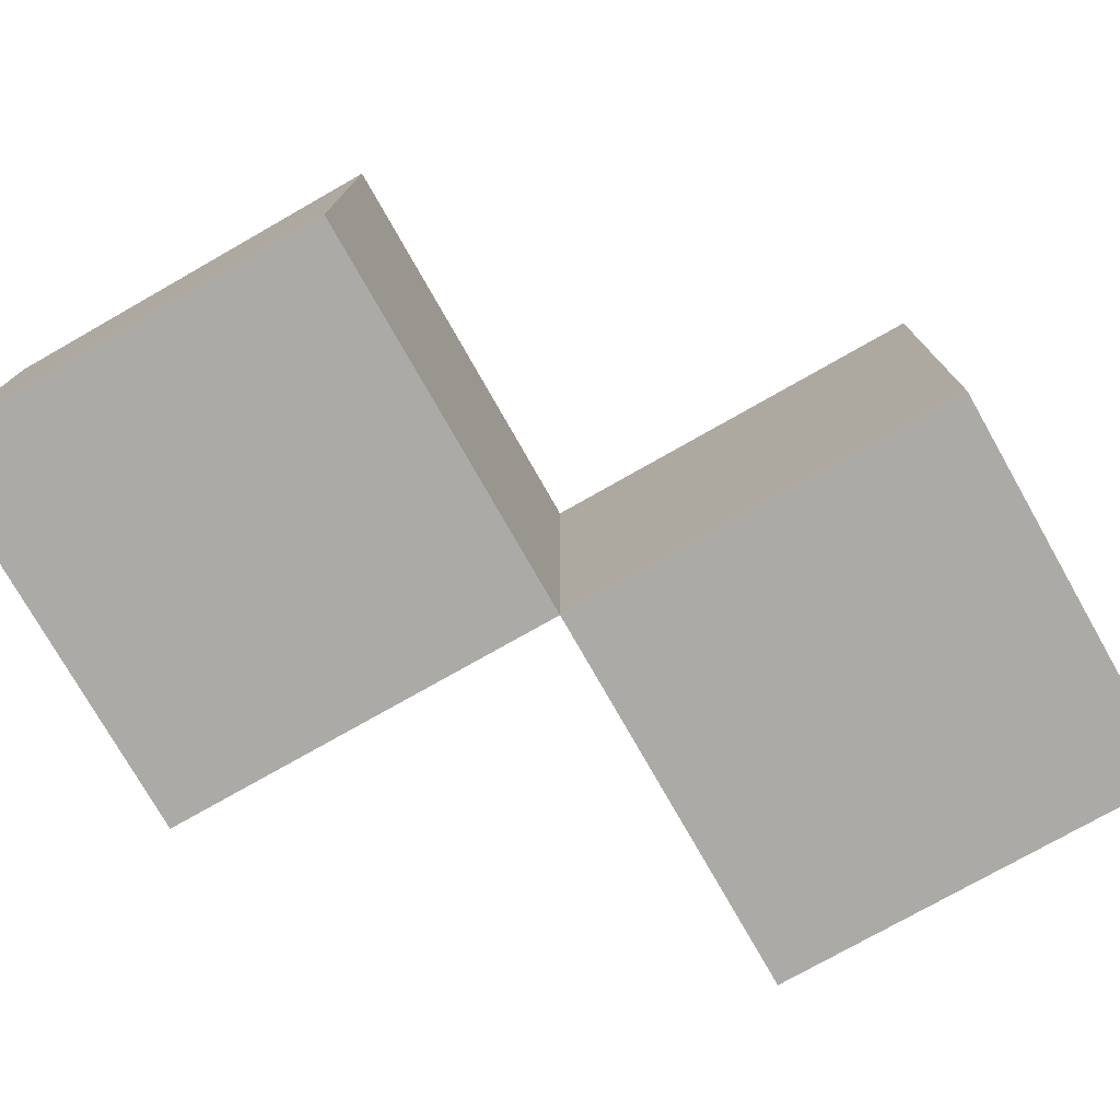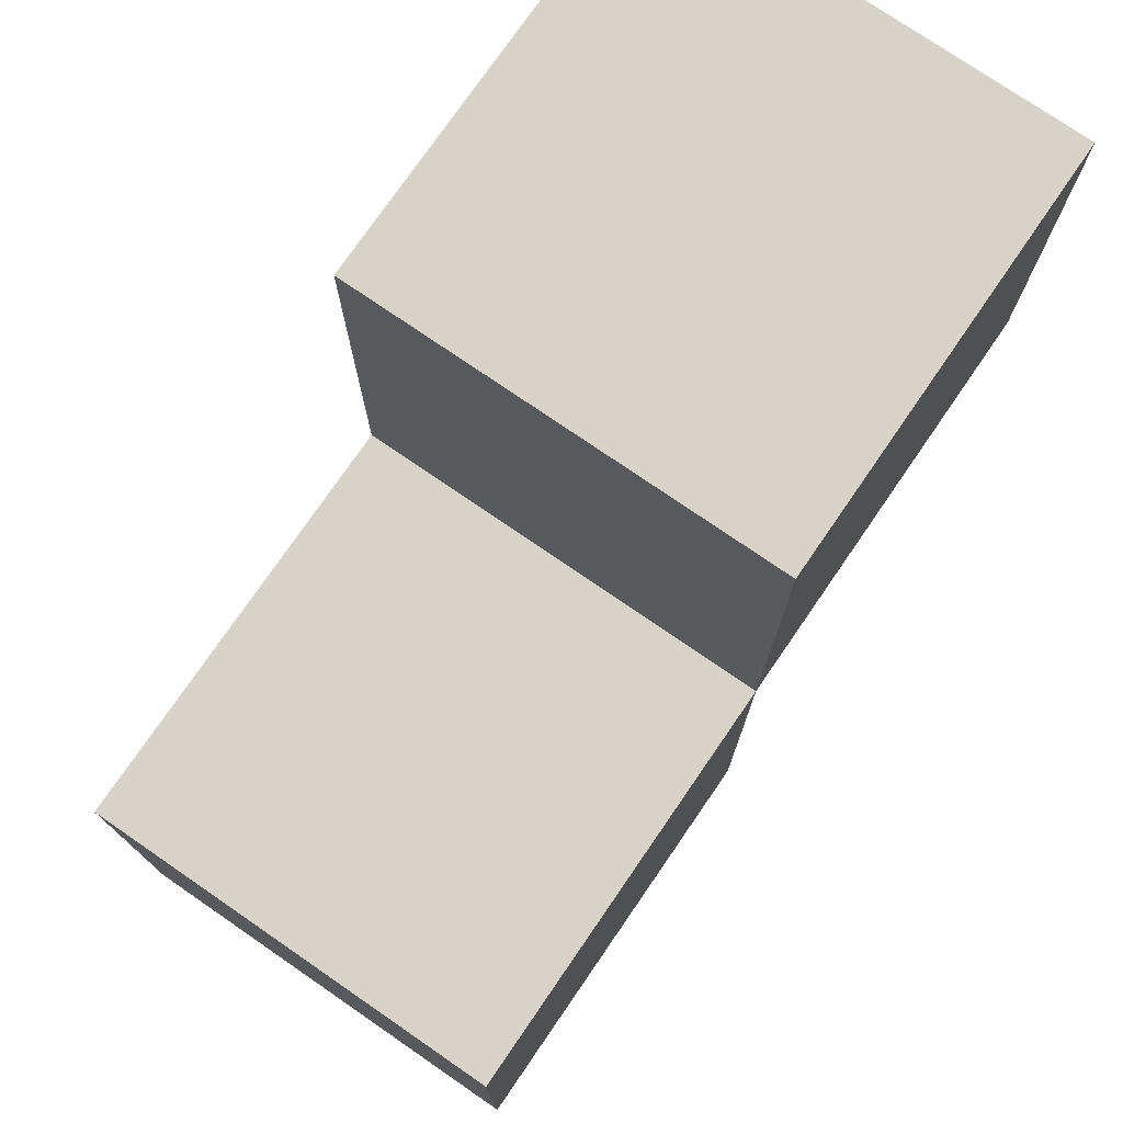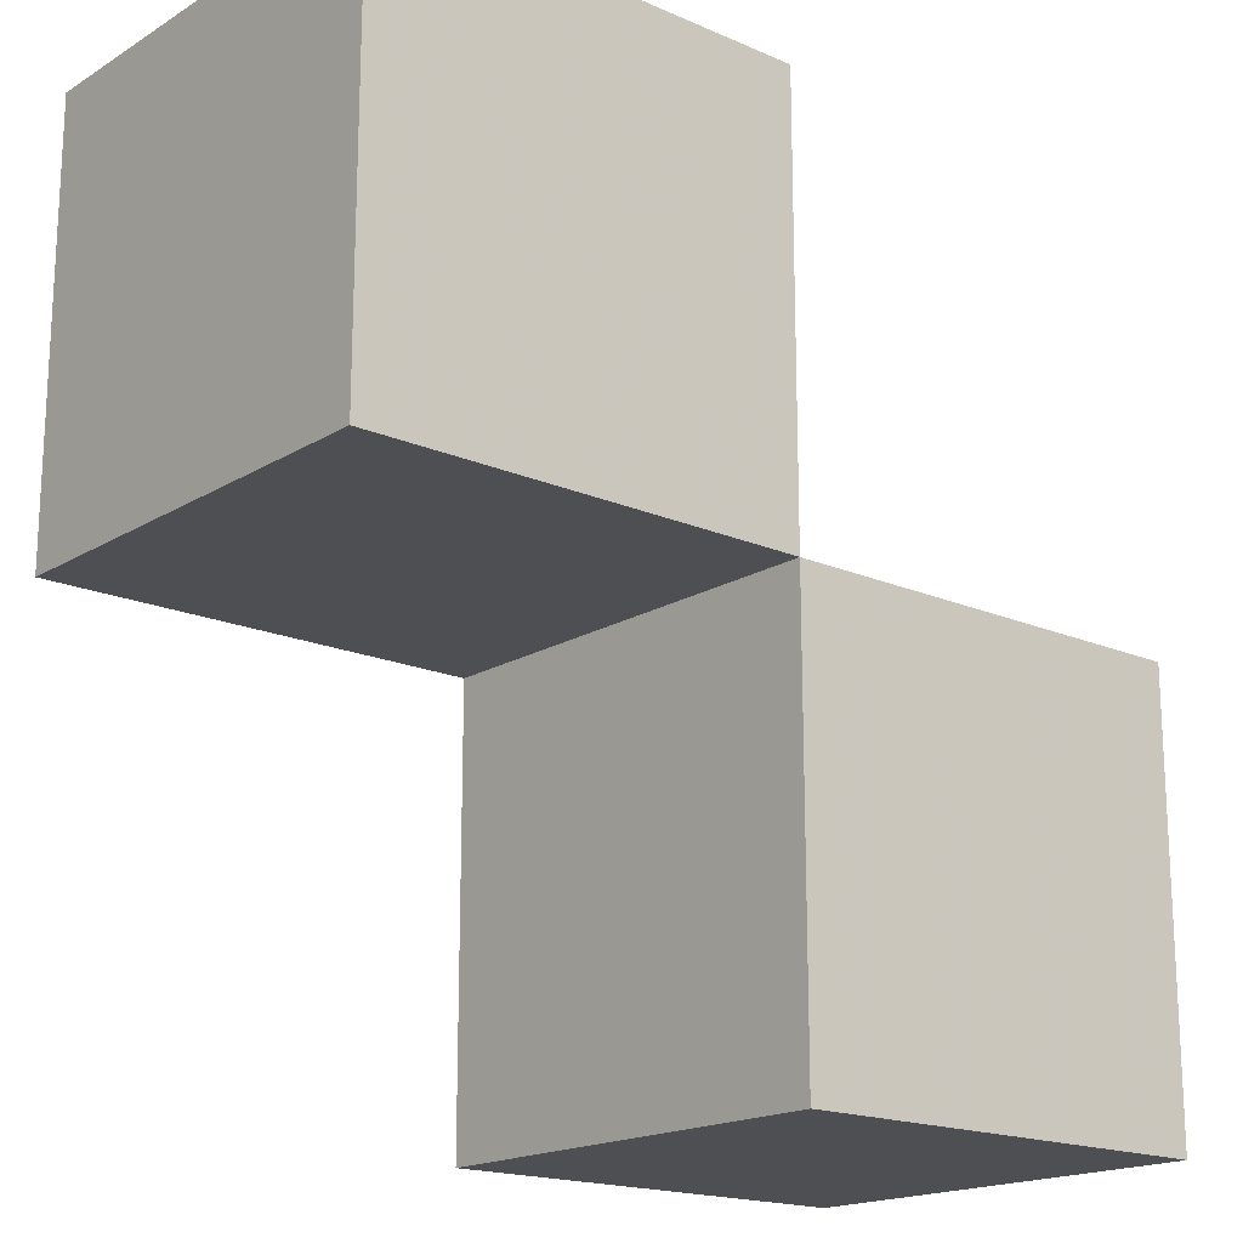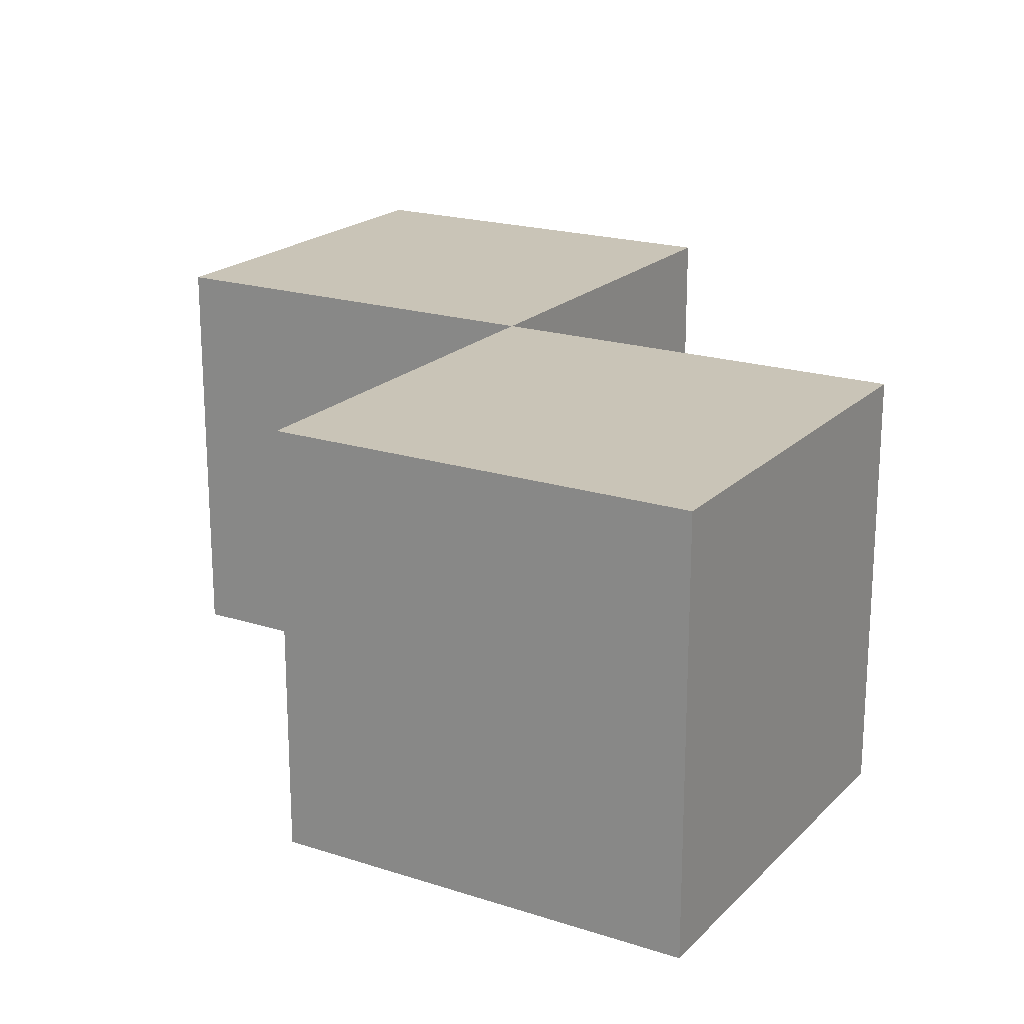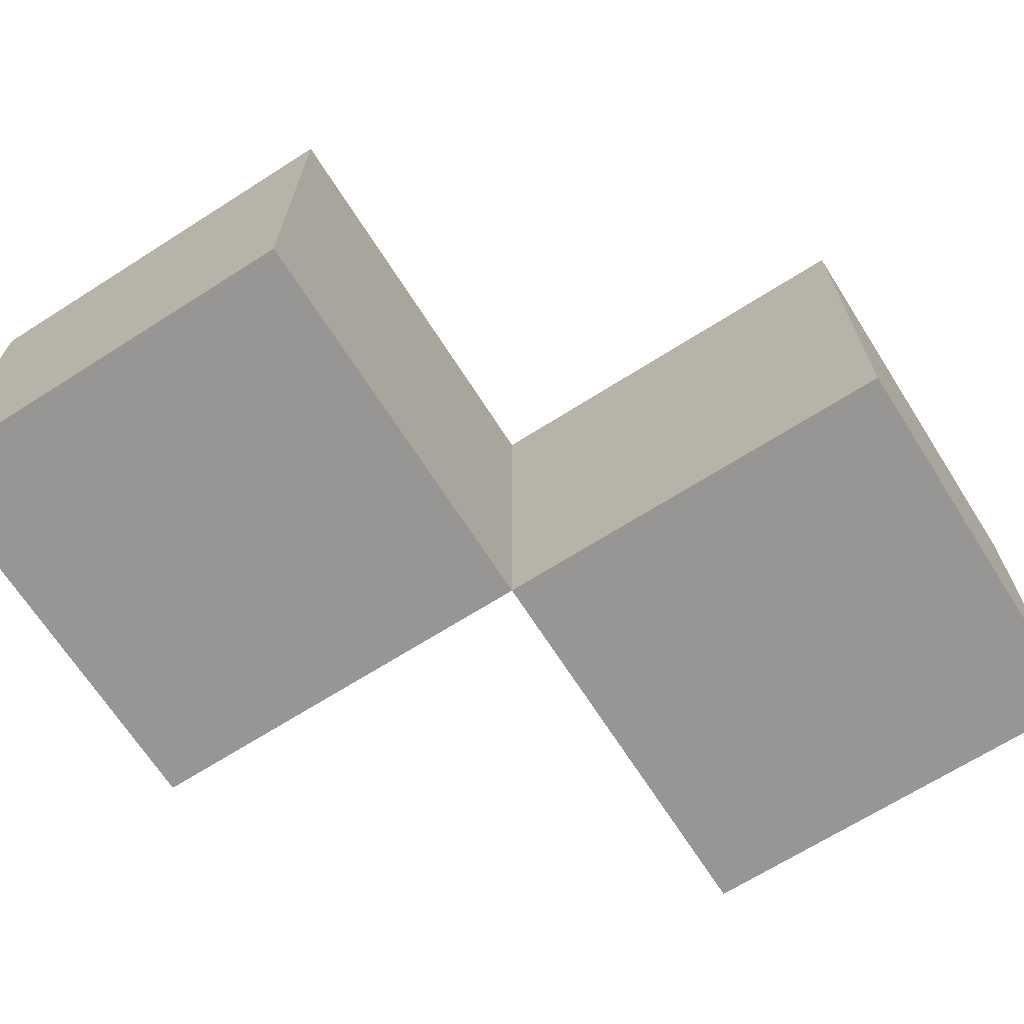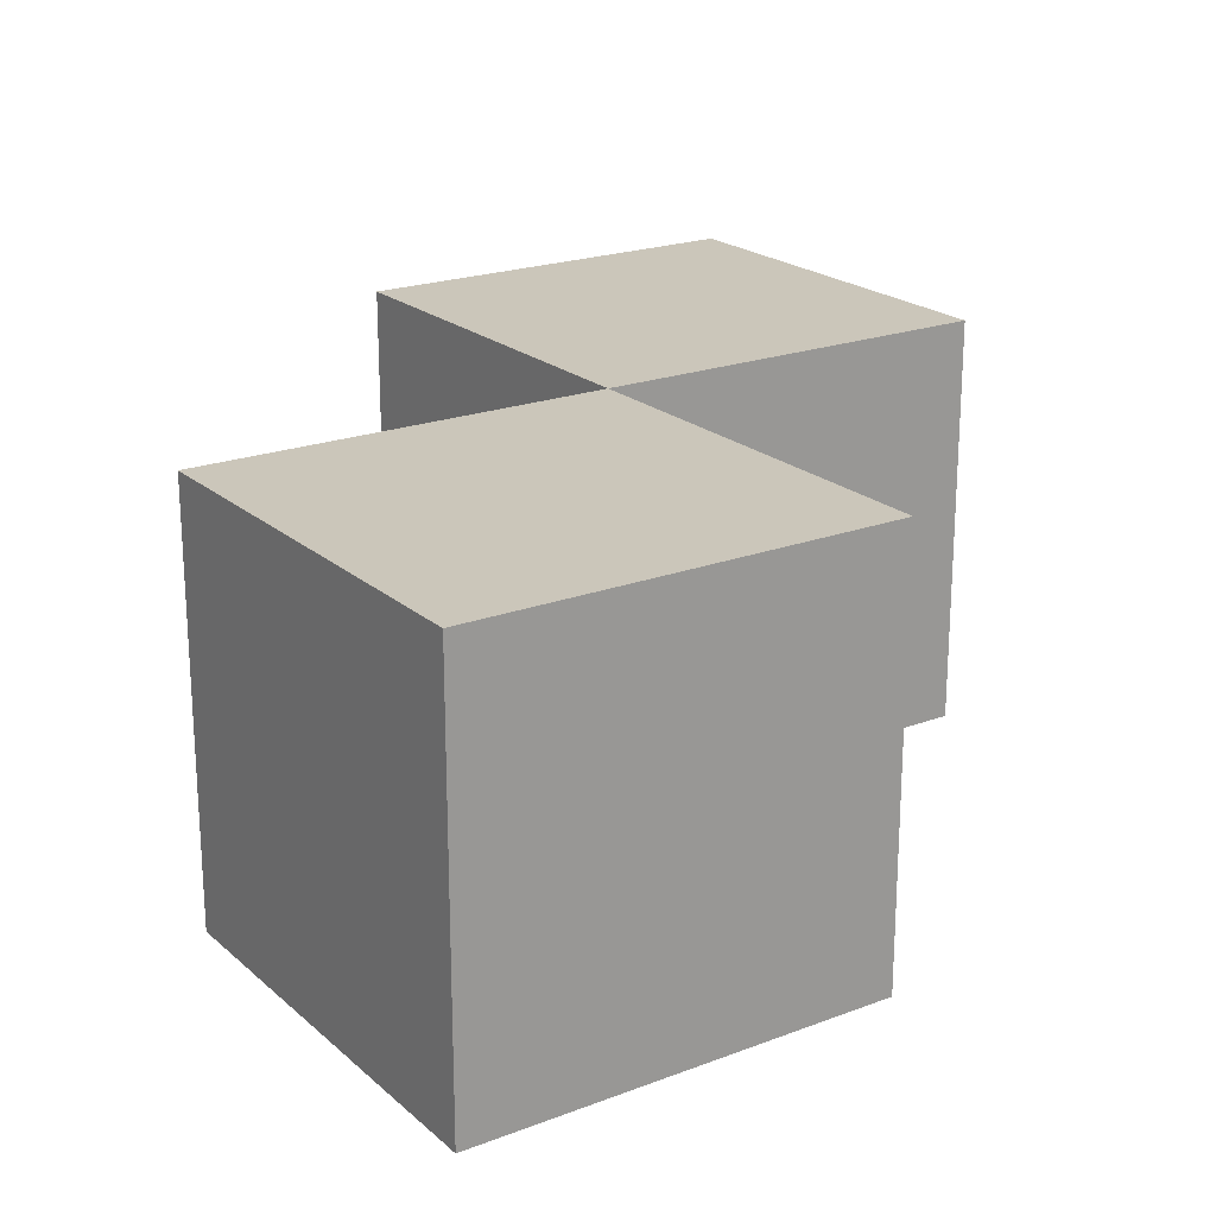
<metadata>
{"format":"obj","ext":"obj","renderer":"f3d","projection":"perspective","resolution":1024,"background":"white","views":[{"elev":-76.1,"azim":29.6,"up":"+Y"},{"elev":75.9,"azim":124.5,"up":"+Z"},{"elev":-17.9,"azim":-40.4,"up":"+Z"},{"elev":20.0,"azim":-59.4,"up":"+Y"},{"elev":-67.9,"azim":32.5,"up":"+Y"},{"elev":21.1,"azim":146.0,"up":"+Y"}]}
</metadata>
<code>
v 10 0 -20
v 10 10 -20
v 10 0 -10
v 10 10 -10
v 10 0 -10
v 10 10 -10
v 20 0 -10
v 20 10 -10
v 20 0 -10
v 20 10 -10
v 20 0 -20
v 20 10 -20
v 20 0 -20
v 20 10 -20
v 10 0 -20
v 10 10 -20
v 10 0 -20
v 10 0 -10
v 20 0 -10
v 20 0 -20
v 10 10 -20
v 10 10 -10
v 20 10 -10
v 20 10 -20
v 0 0 -10
v 0 10 -10
v 0 0 0
v 0 10 0
v 0 0 0
v 0 10 0
v 10 0 0
v 10 10 0
v 10 0 0
v 10 10 0
v 10 0 -10
v 10 10 -10
v 10 0 -10
v 10 10 -10
v 0 0 -10
v 0 10 -10
v 0 0 -10
v 0 0 0
v 10 0 0
v 10 0 -10
v 0 10 -10
v 0 10 0
v 10 10 0
v 10 10 -10
f 1 3 4 2
f 5 7 8 6
f 9 11 12 10
f 13 15 16 14
f 18 17 20
f 20 19 18
f 22 24 21
f 24 22 23
f 25 27 28 26
f 29 31 32 30
f 33 35 36 34
f 37 39 40 38
f 42 41 44
f 44 43 42
f 46 48 45
f 48 46 47

</code>
